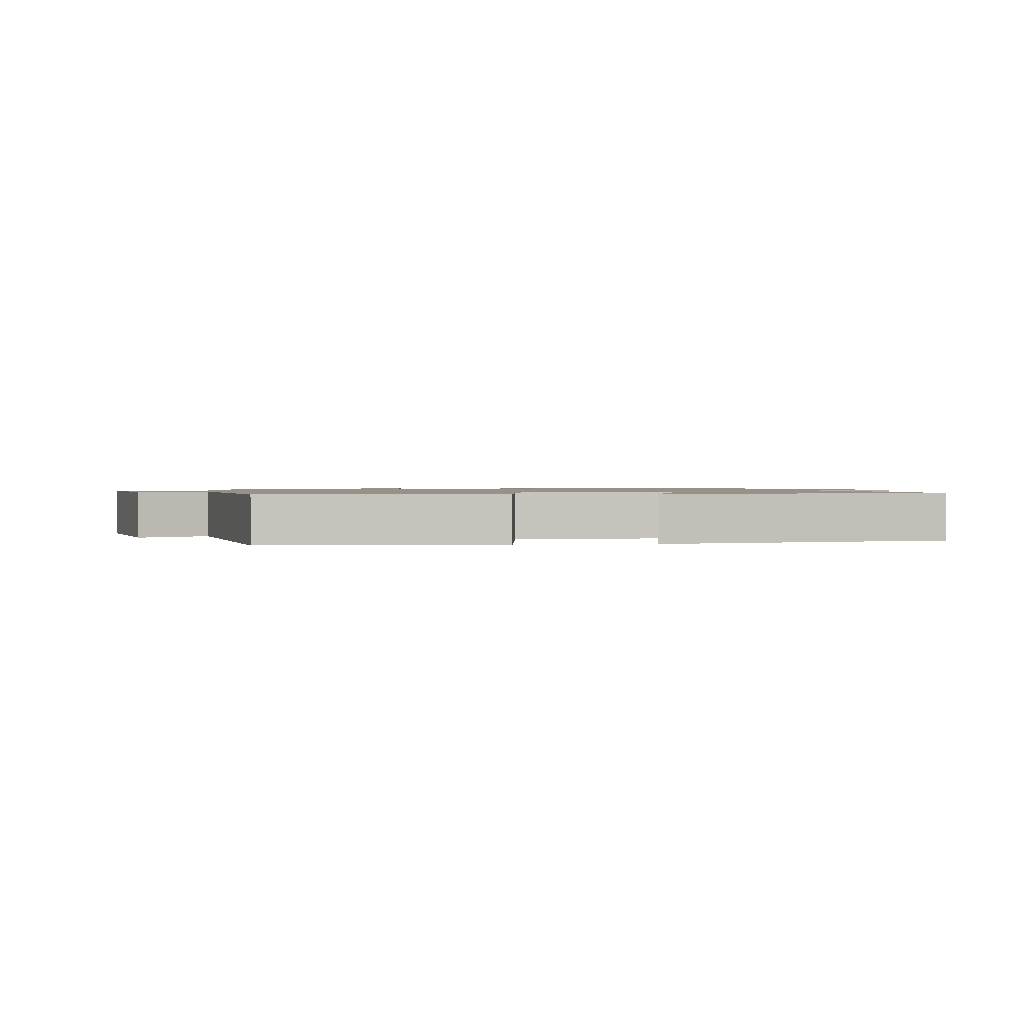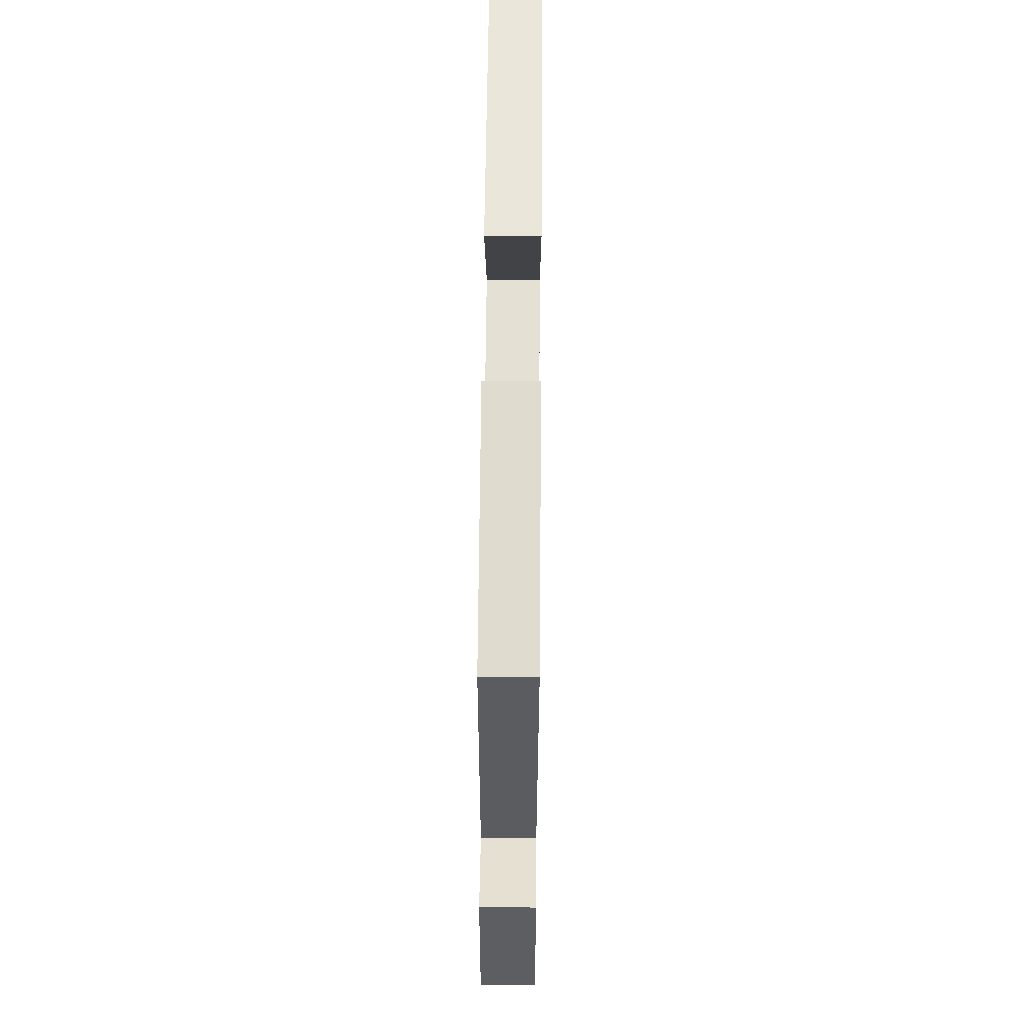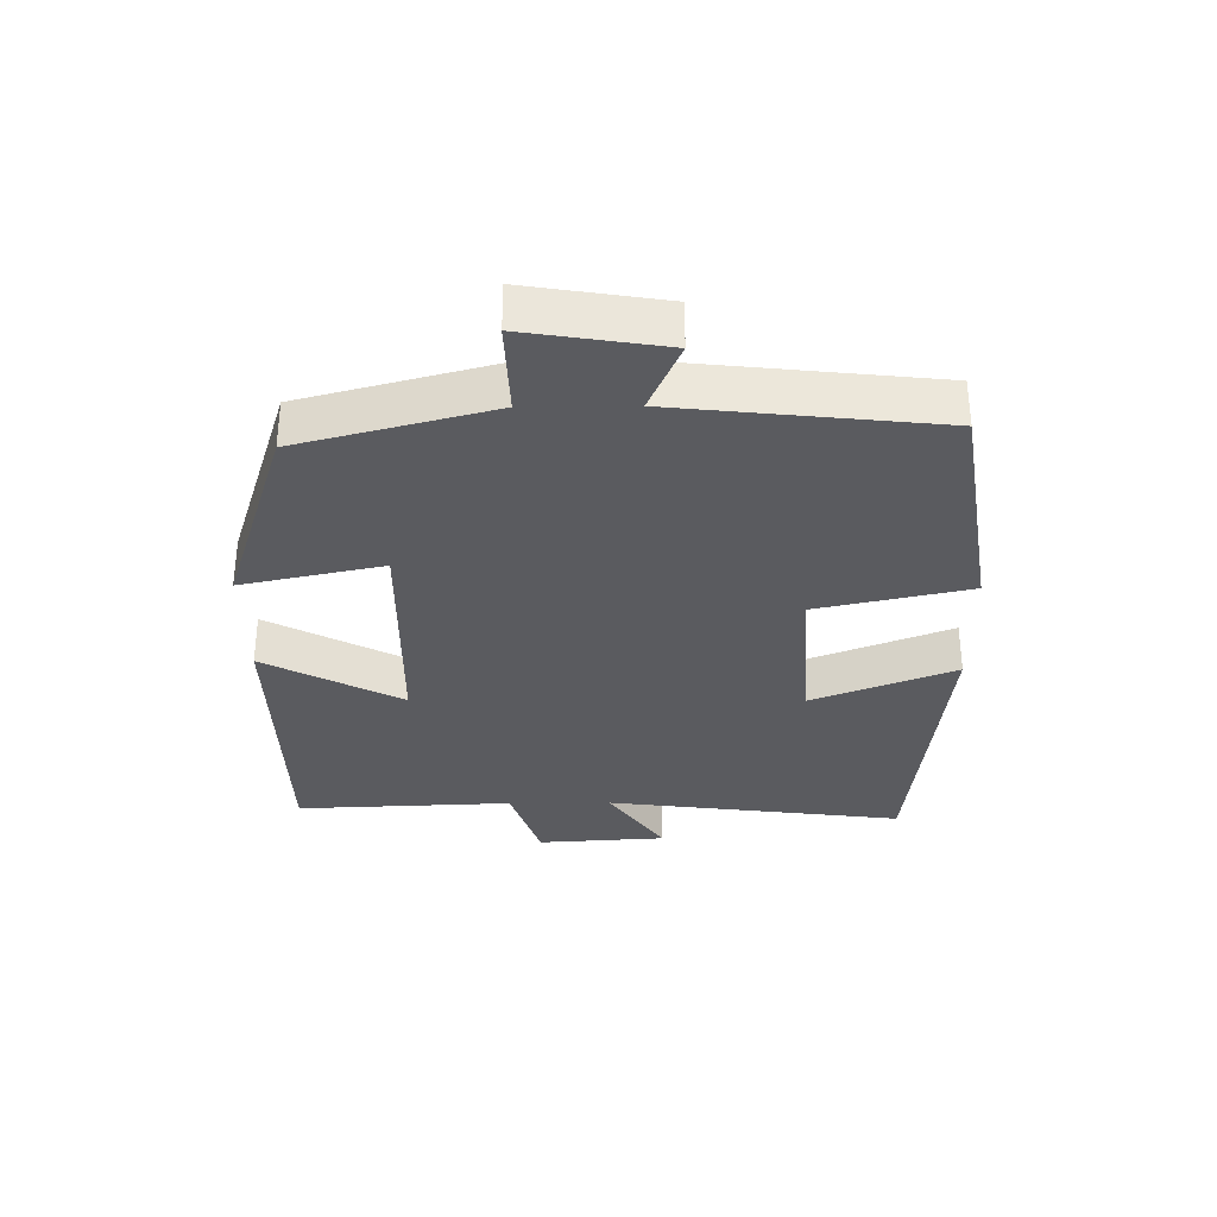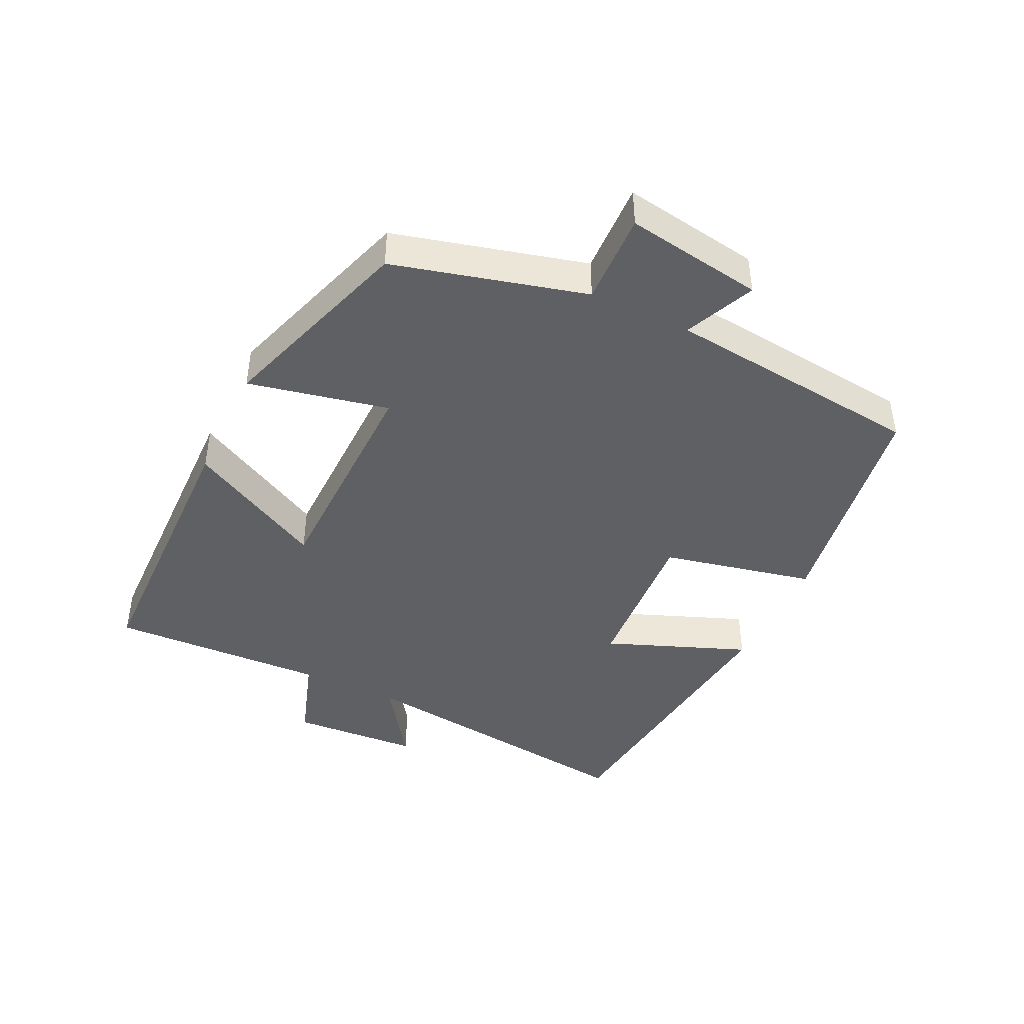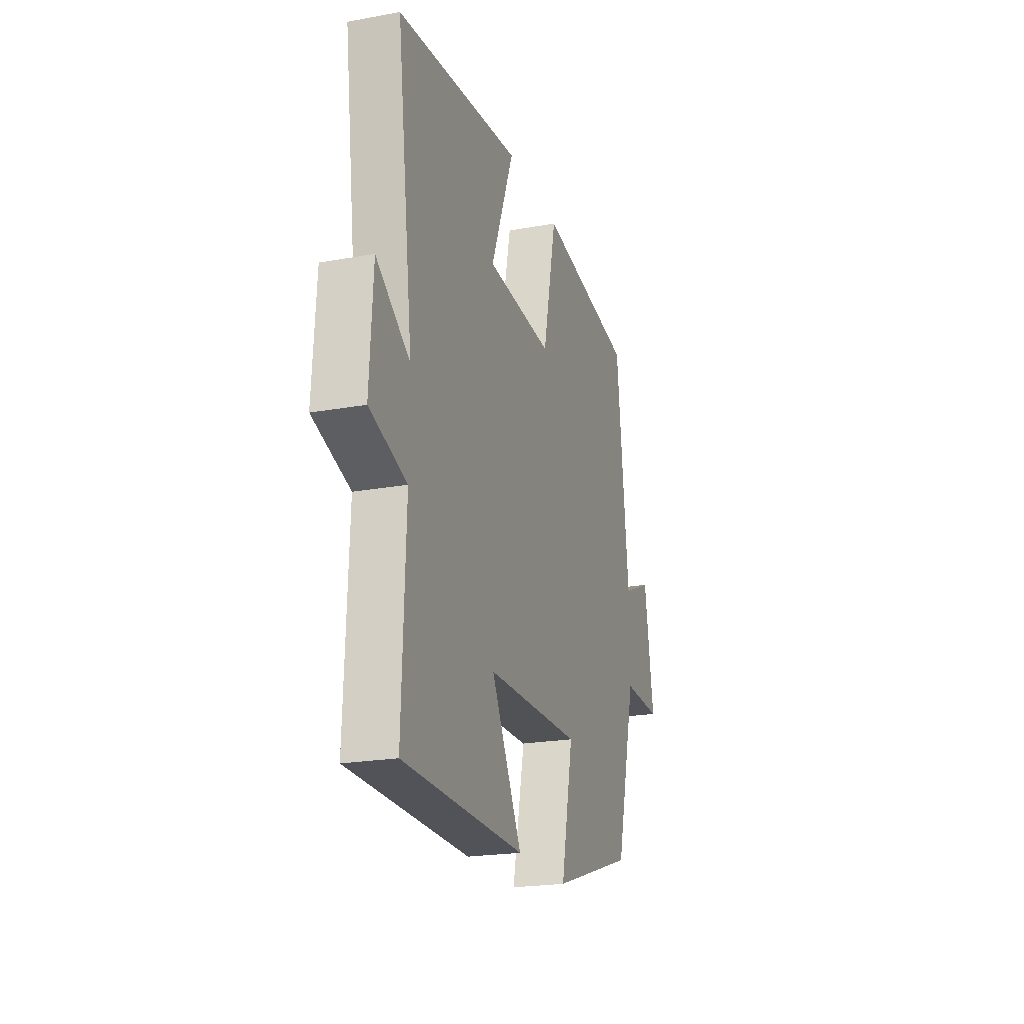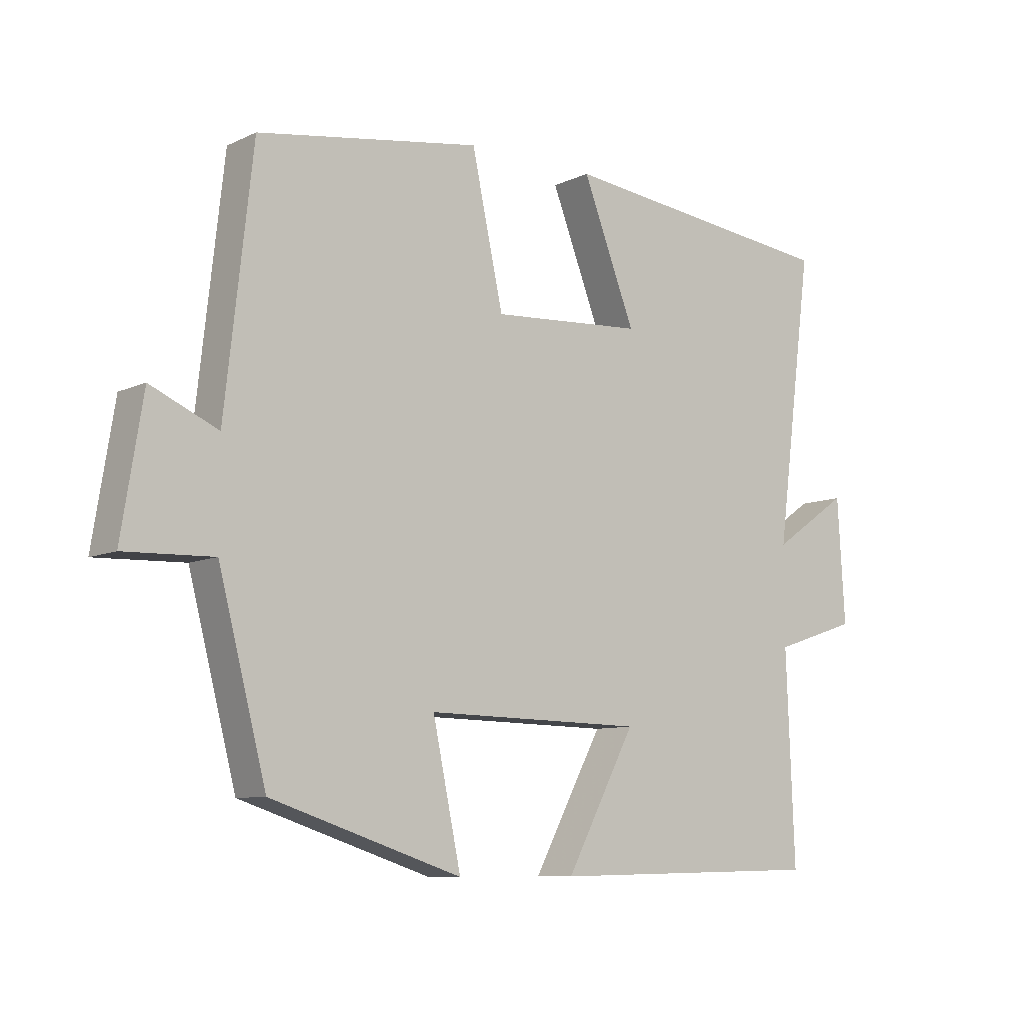
<metadata>
{"format":"obj","ext":"obj","renderer":"f3d","projection":"perspective","resolution":1024,"background":"white","views":[{"elev":1.2,"azim":-11.1,"up":"+Y"},{"elev":61.4,"azim":-89.5,"up":"+Z"},{"elev":-33.0,"azim":-89.3,"up":"+Y"},{"elev":-43.3,"azim":-115.5,"up":"+Y"},{"elev":-21.7,"azim":107.8,"up":"+Z"},{"elev":-8.8,"azim":-39.3,"up":"+Z"}]}
</metadata>
<code>
v 0.513 0.07 -0.492
v 0.072 0.07 -0.5
v 0.183 0.07 -0.292
v -0.165 0.07 -0.286
v -0.12 0.07 -0.5
v -0.424 0.07 -0.401
v -0.5 0.07 -0.109
v -0.641 0.07 -0.114
v -0.607 0.07 0.096
v -0.5 0.07 0.049
v -0.456 0.07 0.444
v -0.101 0.07 0.5
v -0.051 0.07 0.268
v 0.191 0.07 0.284
v 0.107 0.07 0.5
v 0.559 0.07 0.449
v 0.5 0.07 -0.005
v 0.622 0.07 0.079
v 0.634 0.07 -0.117
v 0.5 0.07 -0.161
v 0.513 0 -0.492
v 0.072 0 -0.5
v 0.183 0 -0.292
v -0.165 0 -0.286
v -0.12 0 -0.5
v -0.424 0 -0.401
v -0.5 0 -0.109
v -0.641 0 -0.114
v -0.607 0 0.096
v -0.5 0 0.049
v -0.456 0 0.444
v -0.101 0 0.5
v -0.051 0 0.268
v 0.191 0 0.284
v 0.107 0 0.5
v 0.559 0 0.449
v 0.5 0 -0.005
v 0.622 0 0.079
v 0.634 0 -0.117
v 0.5 0 -0.161
f 17 18 19 20
f 14 15 16 17
f 13 14 17 20
f 10 11 12 13
f 10 13 20
f 7 8 9 10
f 4 5 6 7
f 3 4 7 10
f 20 1 2 3
f 3 10 20
f 40 39 38 37
f 37 36 35 34
f 40 37 34 33
f 33 32 31 30
f 40 33 30
f 30 29 28 27
f 27 26 25 24
f 30 27 24 23
f 23 22 21 40
f 40 30 23
f 1 21 22 2
f 2 22 23 3
f 3 23 24 4
f 4 24 25 5
f 5 25 26 6
f 6 26 27 7
f 7 27 28 8
f 8 28 29 9
f 9 29 30 10
f 10 30 31 11
f 11 31 32 12
f 12 32 33 13
f 13 33 34 14
f 14 34 35 15
f 15 35 36 16
f 16 36 37 17
f 17 37 38 18
f 18 38 39 19
f 19 39 40 20
f 20 40 21 1

</code>
